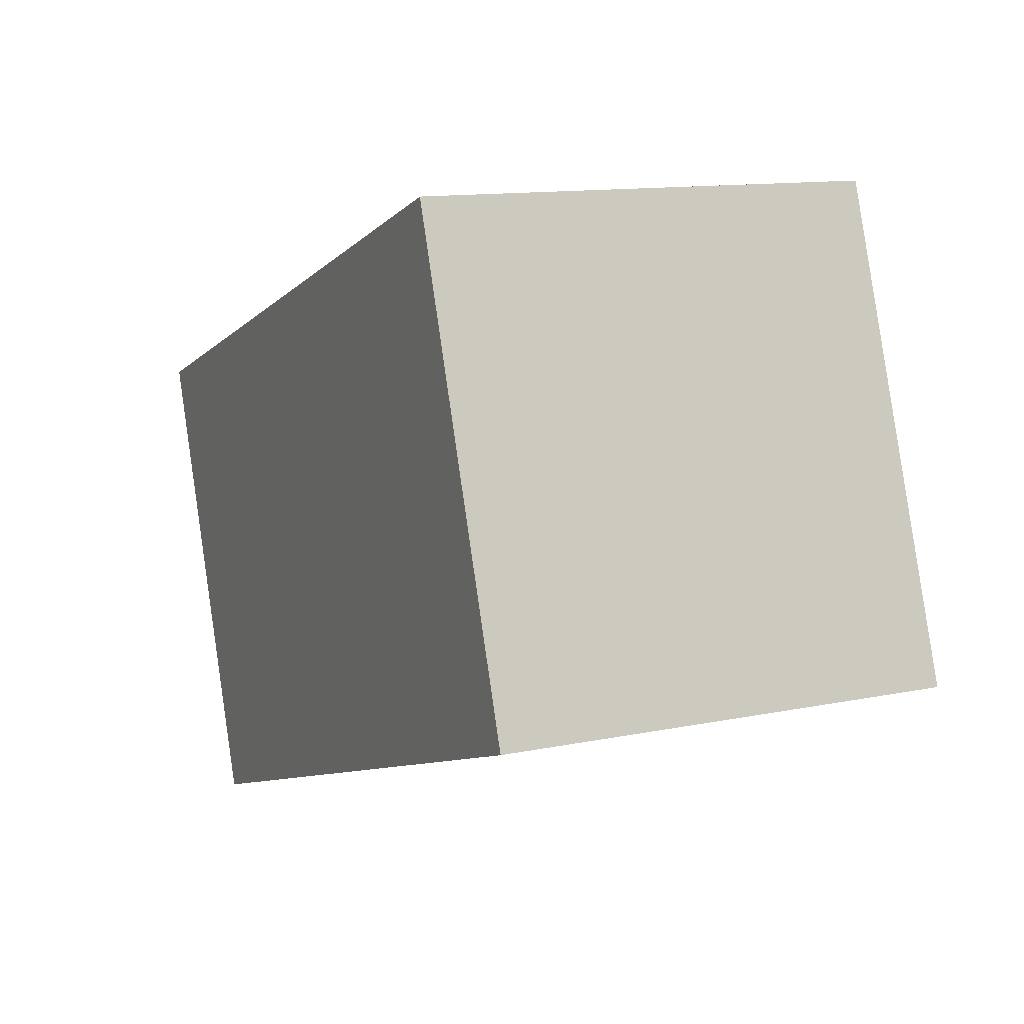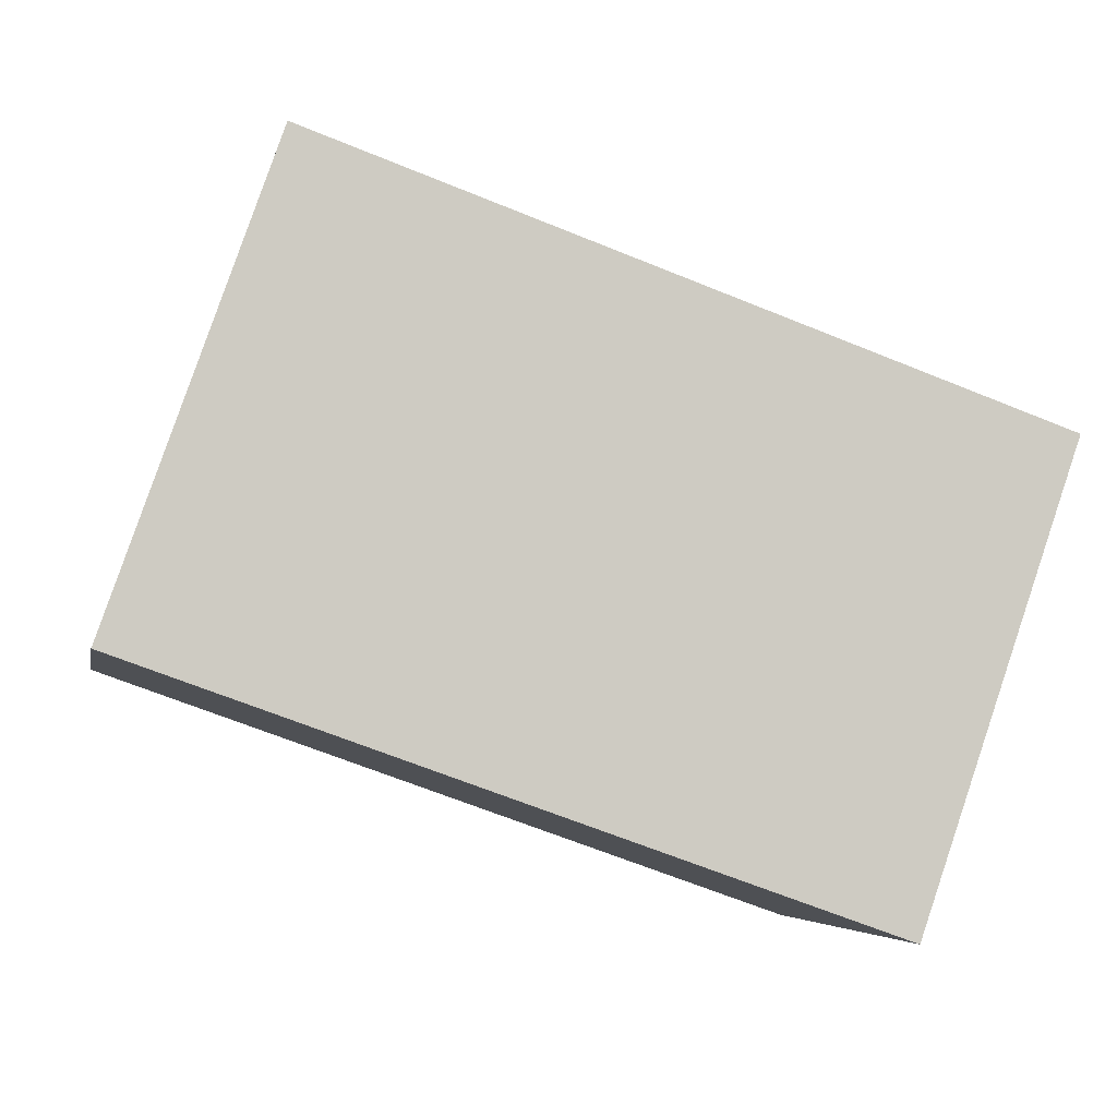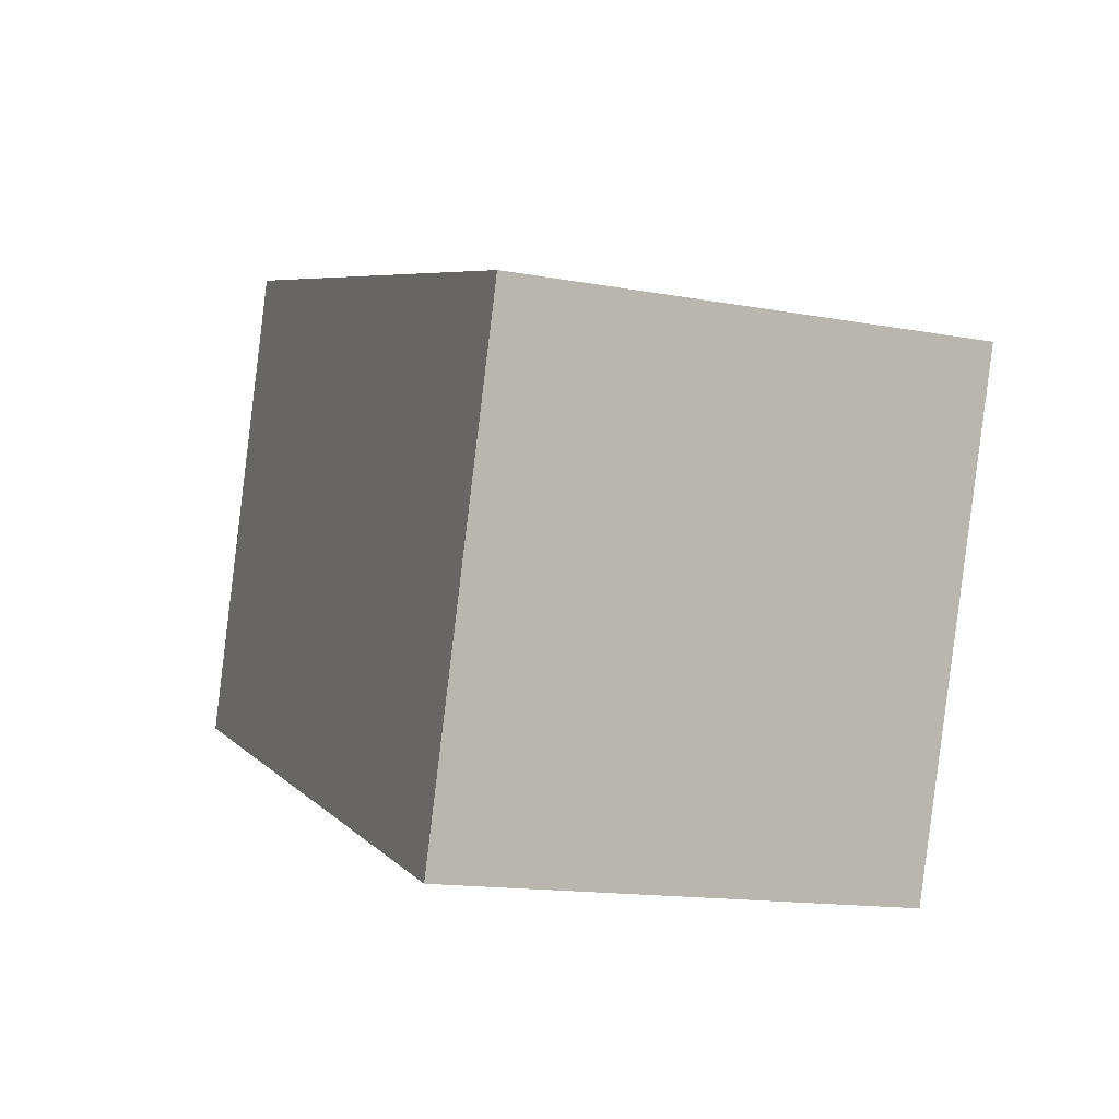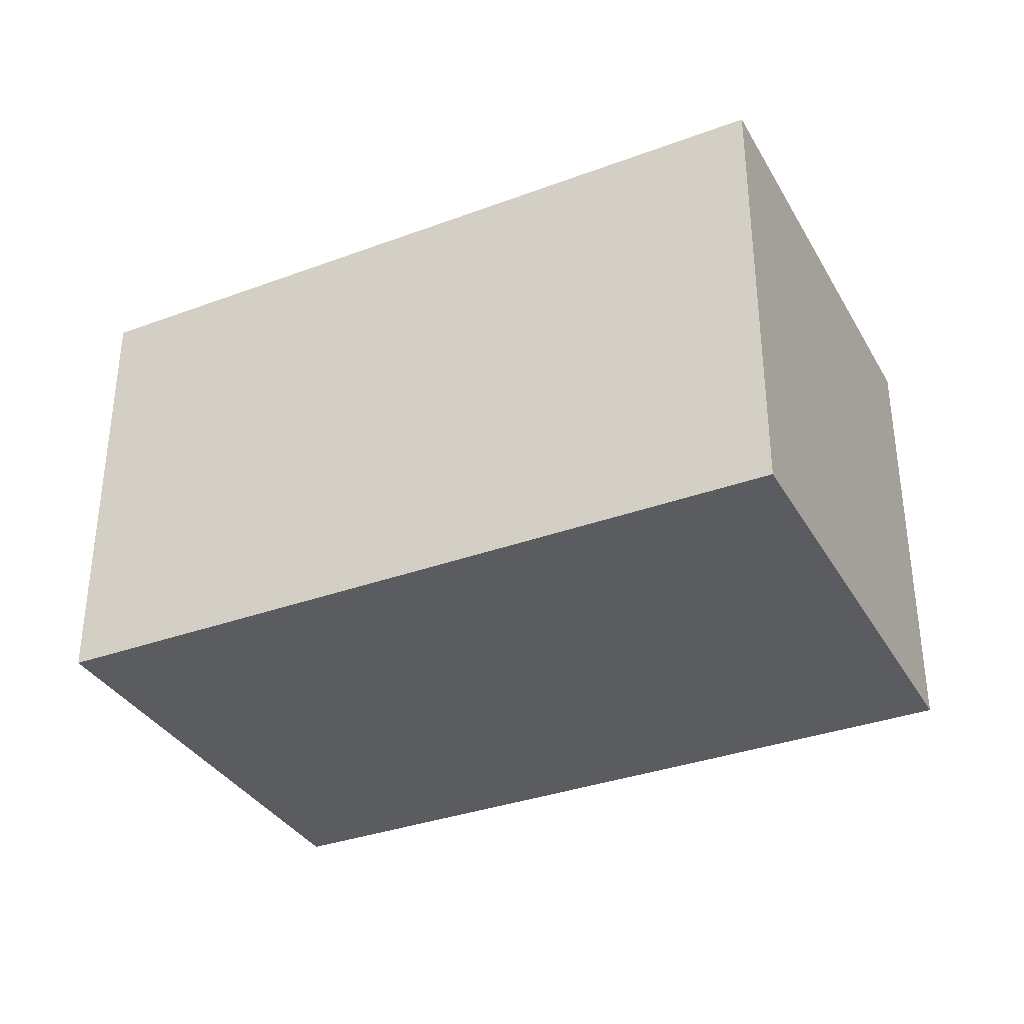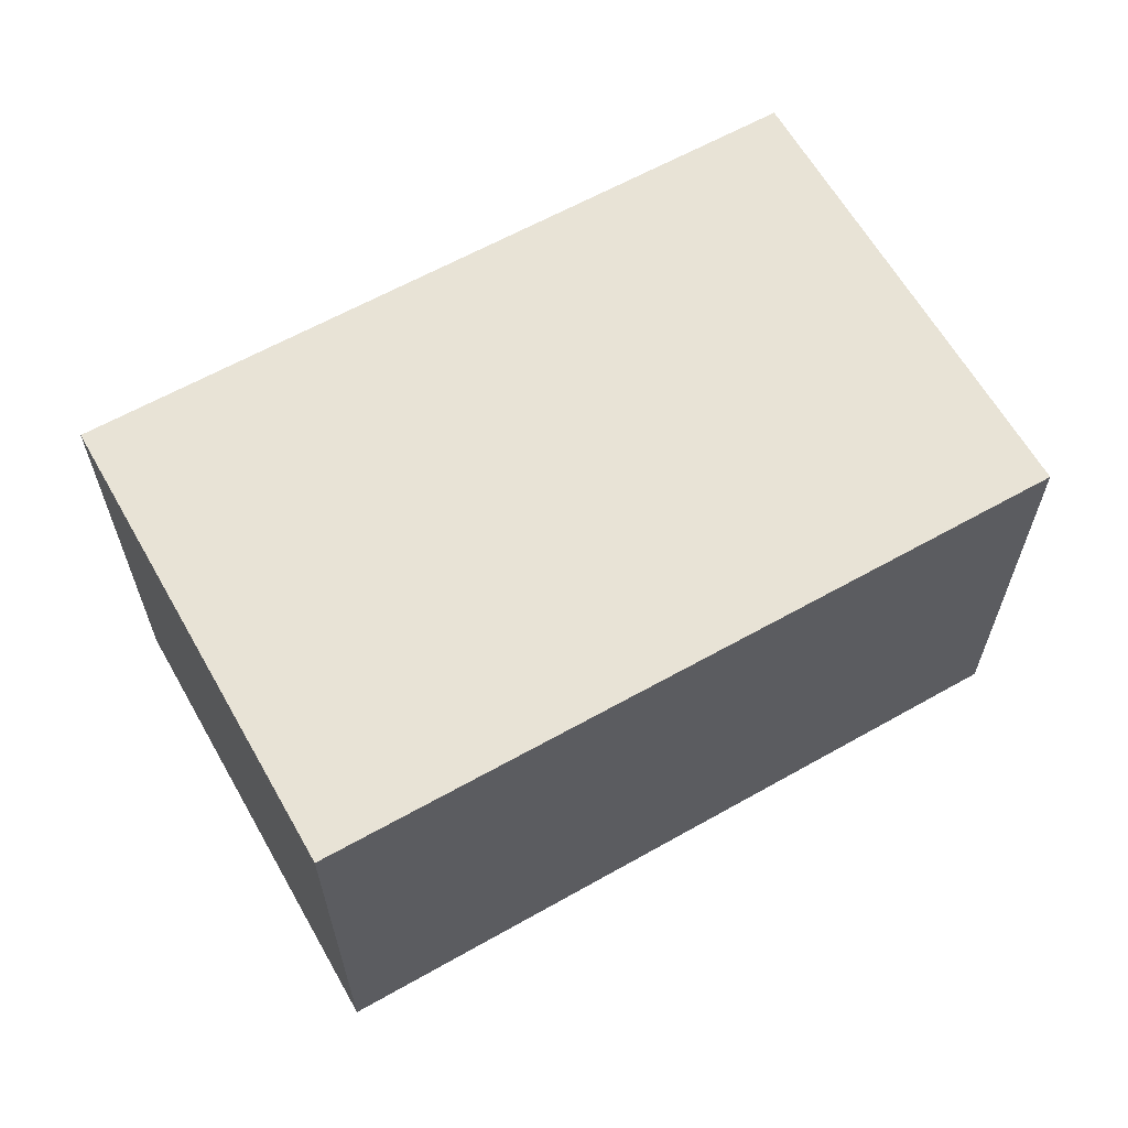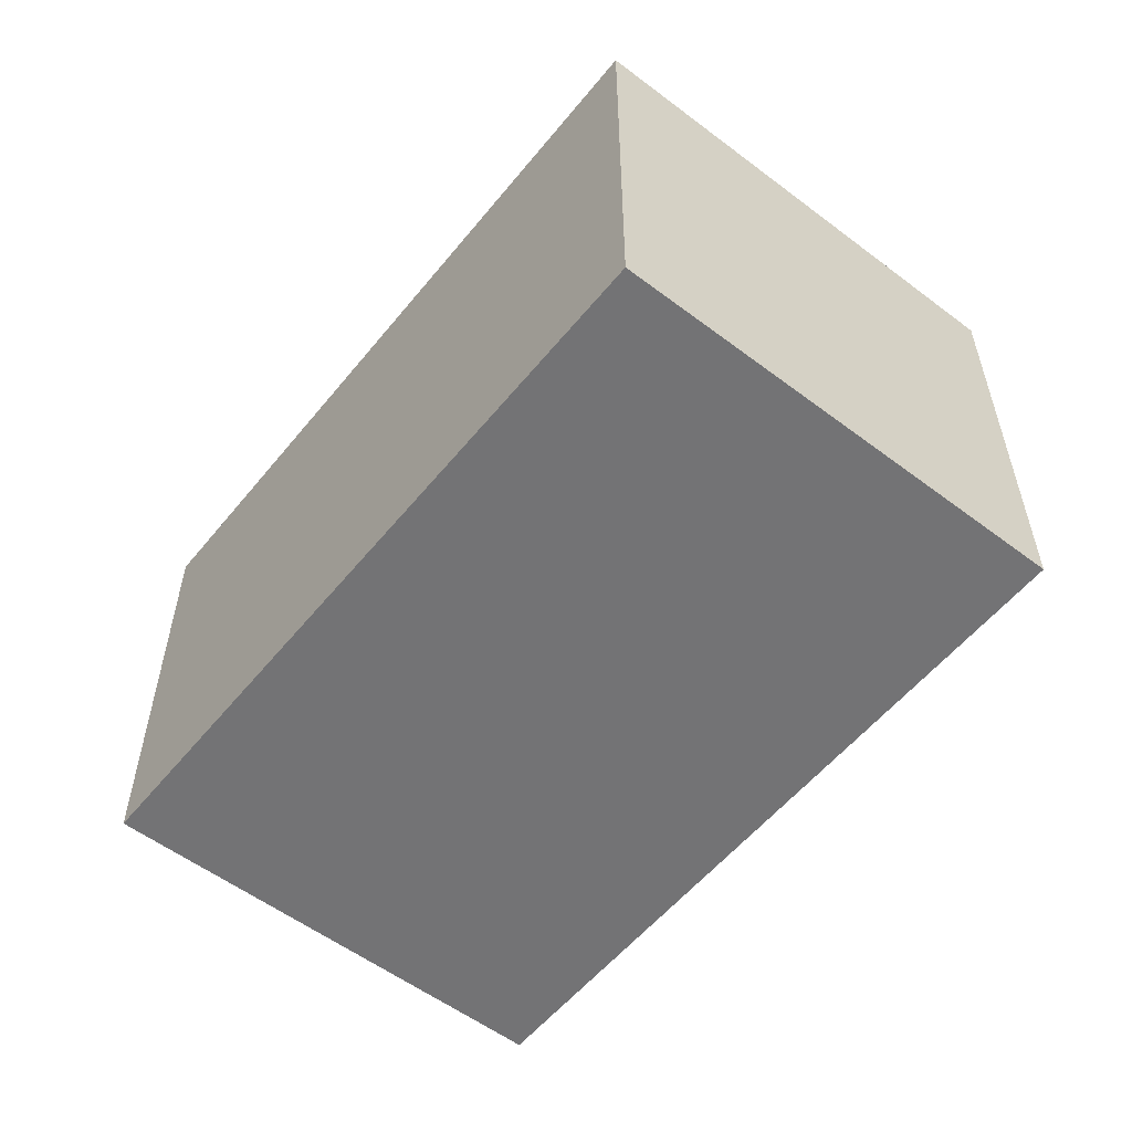
<metadata>
{"format":"obj","ext":"obj","renderer":"f3d","projection":"perspective","resolution":1024,"background":"white","views":[{"elev":12.4,"azim":-116.0,"up":"+Z"},{"elev":-4.9,"azim":-10.8,"up":"+Z"},{"elev":-14.9,"azim":68.5,"up":"+Z"},{"elev":-34.8,"azim":-134.6,"up":"+Y"},{"elev":63.0,"azim":-10.4,"up":"+Y"},{"elev":-56.0,"azim":-109.2,"up":"+Y"}]}
</metadata>
<code>
v  10.4 6.401 -3.667
v  2.296 6.499 6.59
v  12.69 6.401 2.929
v  0.604 6.499 1.733
v  0 6.499 3.979e-16
v  2.296 -4.035e-16 6.59
v  12.69 -1.793e-16 2.929
v  10.4 2.245e-16 -3.667
v  0 0 0
v  0.604 -1.061e-16 1.733
g defaultobject
f 1 2 3
f 2 1 4
f 4 1 5
f 6 3 2
f 3 6 7
f 7 1 3
f 1 7 8
f 1 9 5
f 9 1 8
f 4 6 2
f 6 4 5
f 6 5 10
f 10 5 9
f 10 7 6
f 7 10 8
f 8 10 9

</code>
